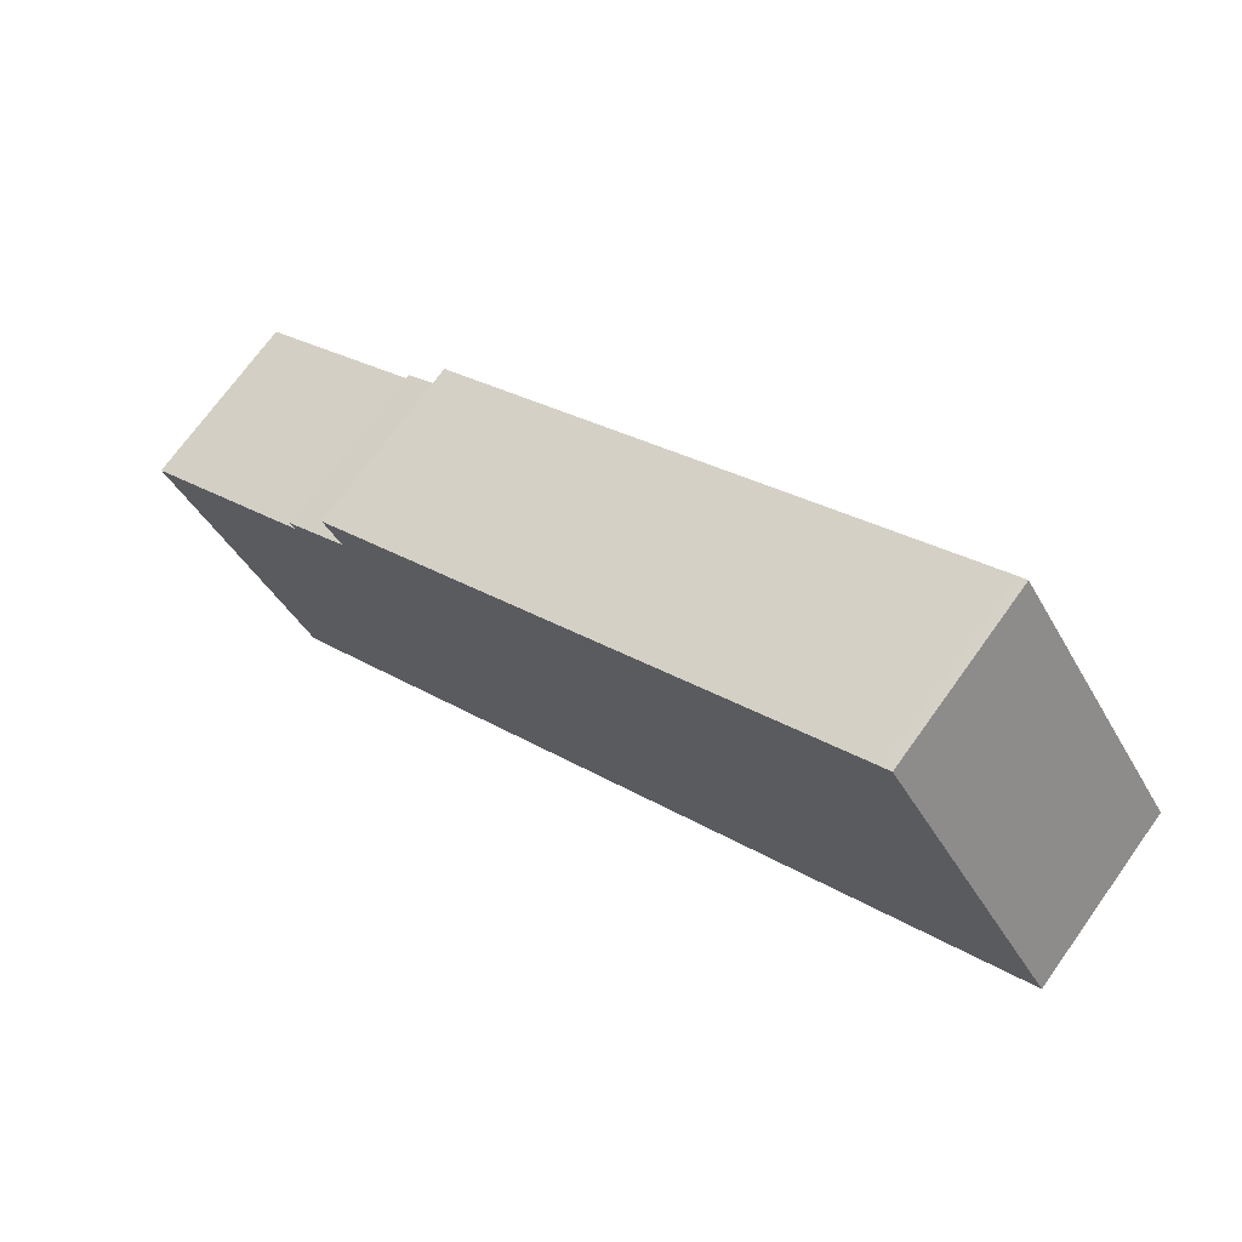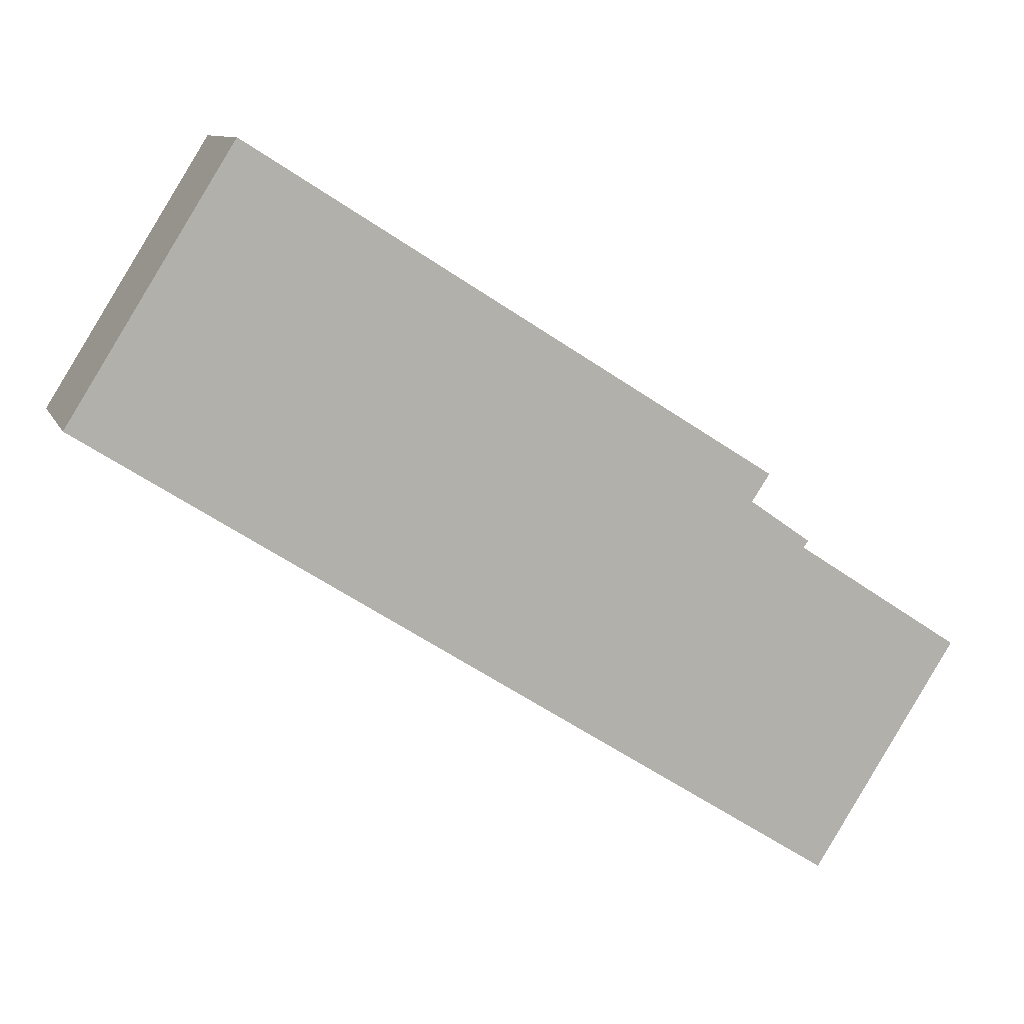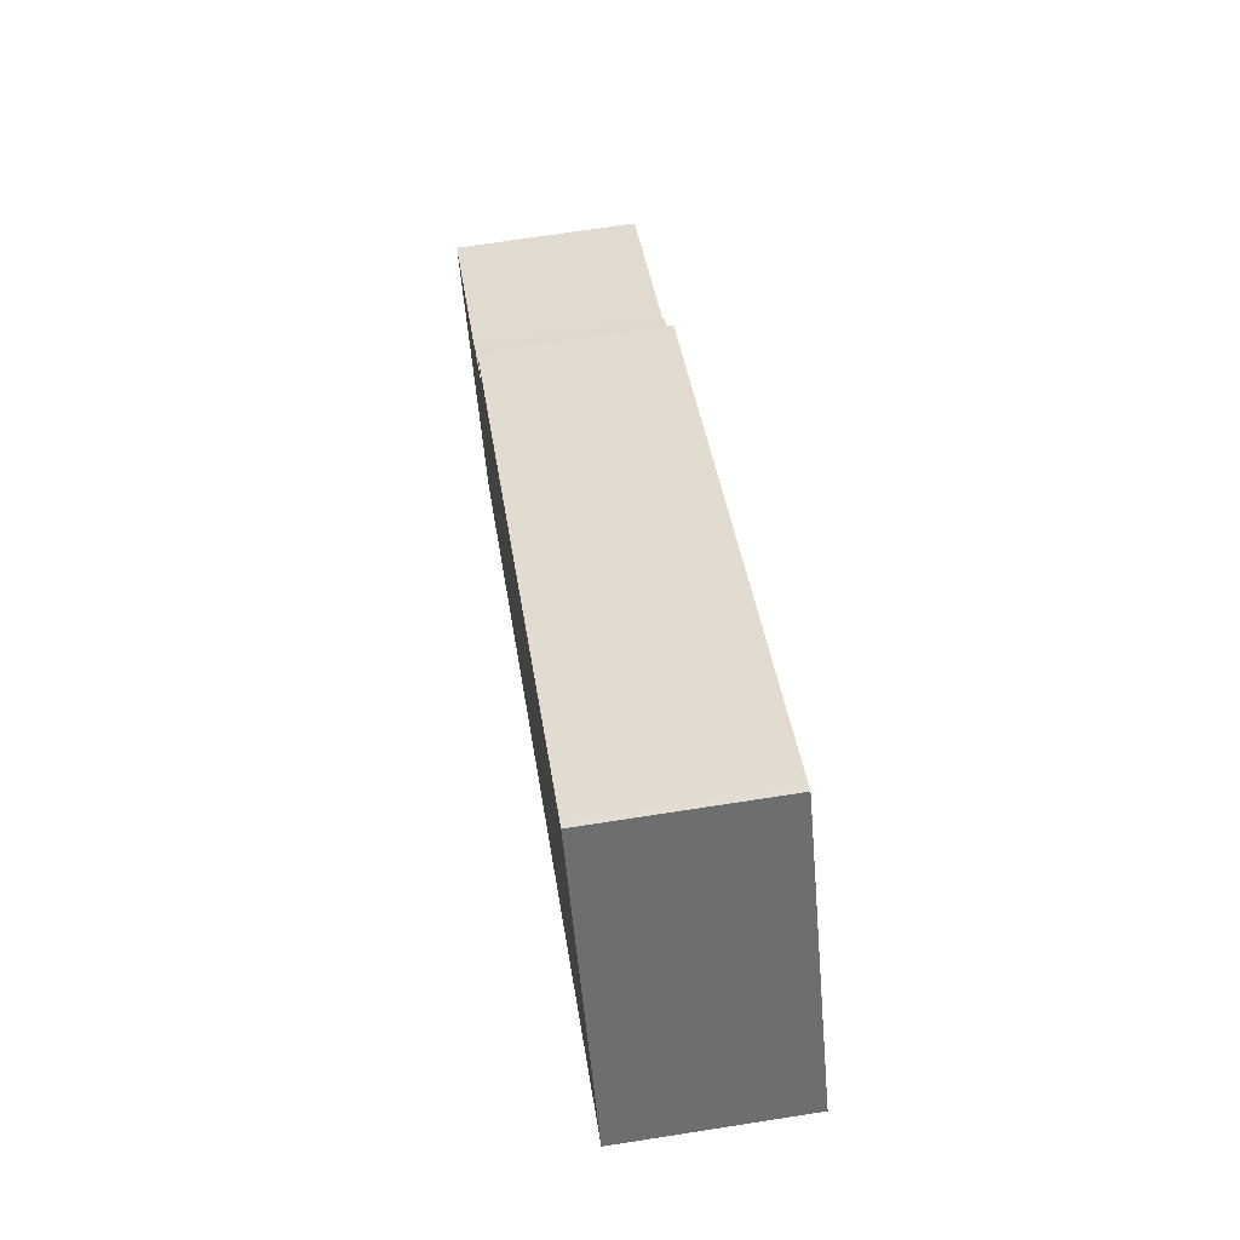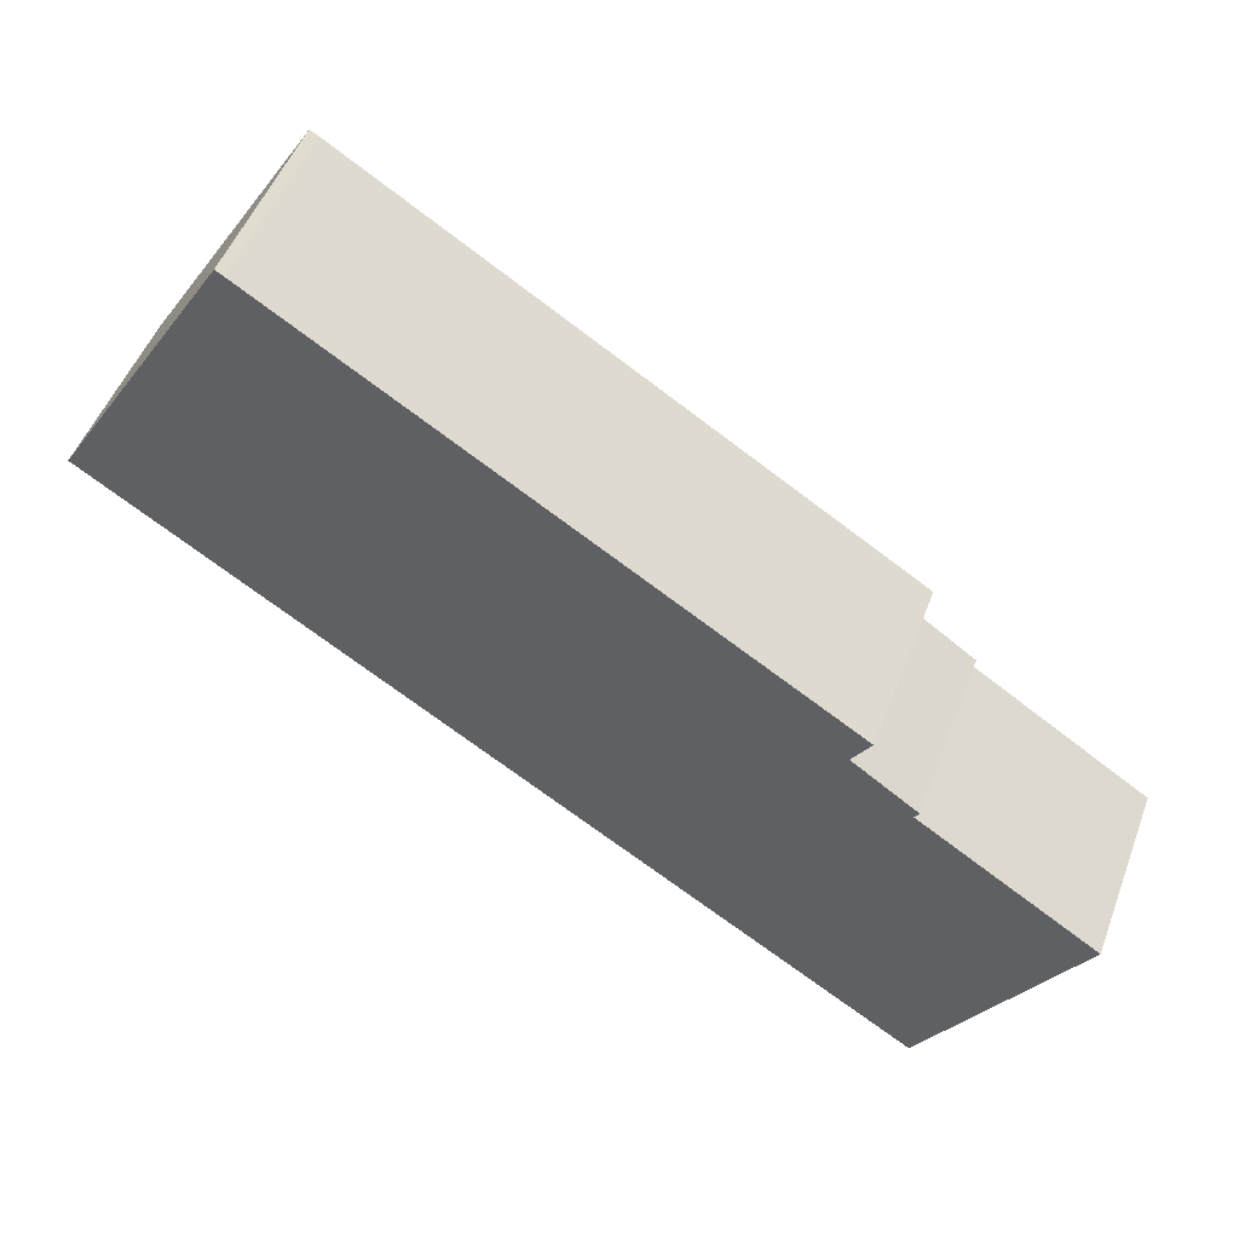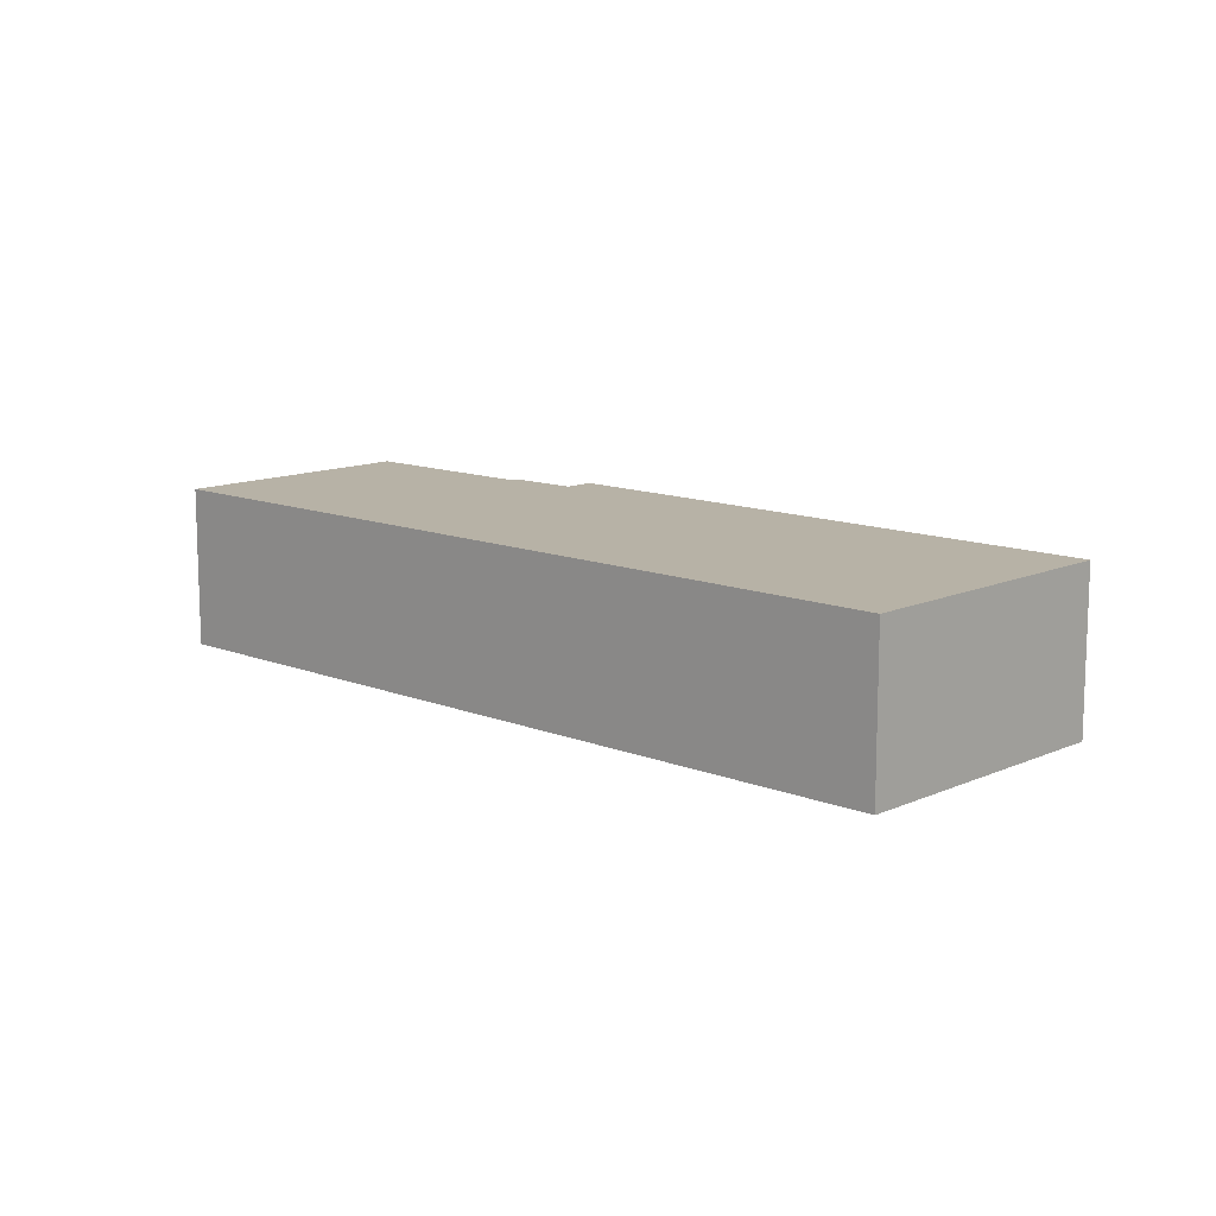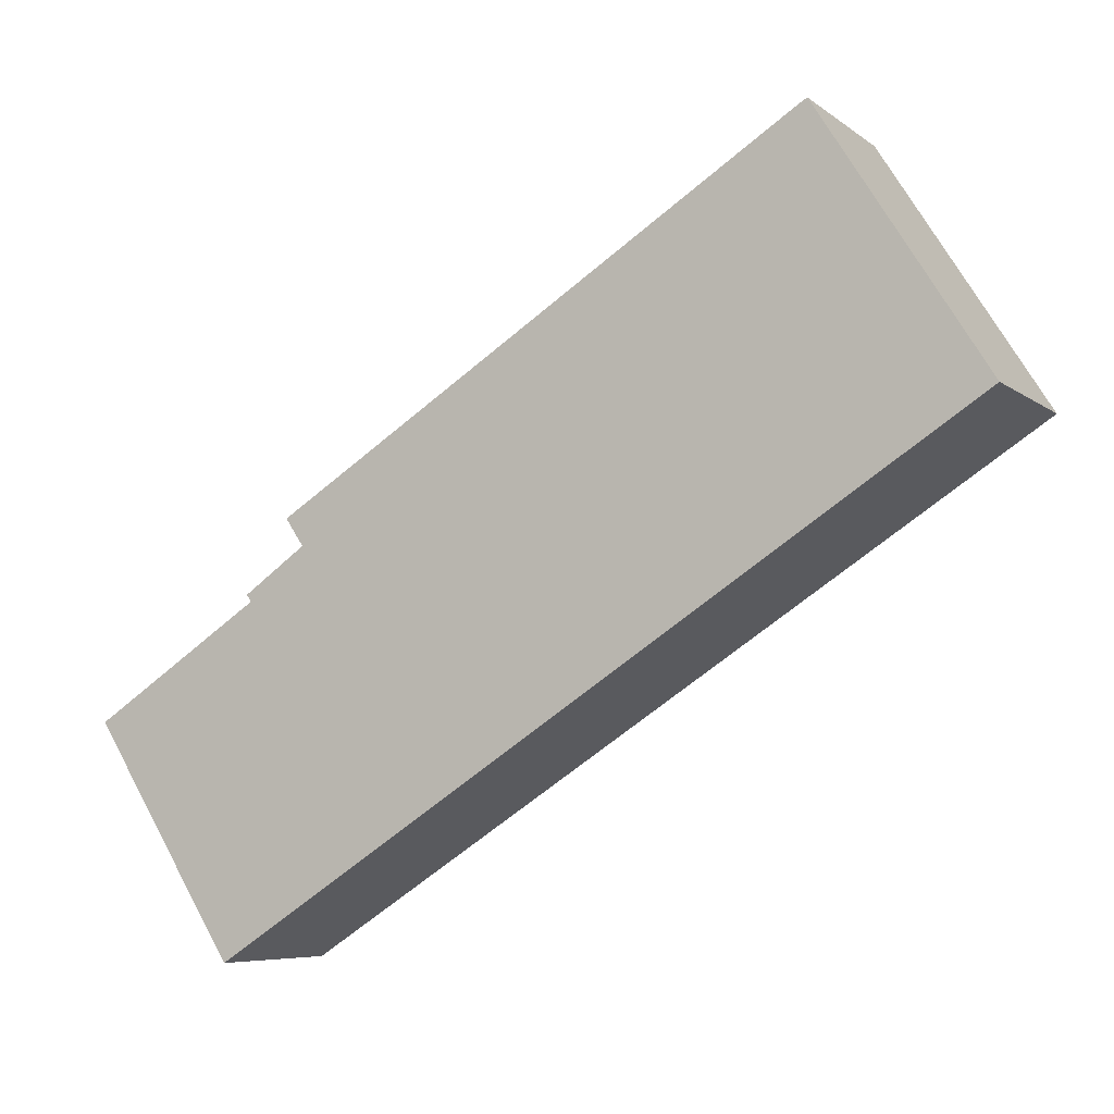
<metadata>
{"format":"obj","ext":"obj","renderer":"f3d","projection":"perspective","resolution":1024,"background":"white","views":[{"elev":71.2,"azim":-144.4,"up":"+Z"},{"elev":10.1,"azim":-16.5,"up":"+Z"},{"elev":68.7,"azim":-98.9,"up":"+Z"},{"elev":49.8,"azim":20.2,"up":"+Z"},{"elev":12.3,"azim":-104.2,"up":"+Y"},{"elev":-6.7,"azim":-152.8,"up":"+Z"}]}
</metadata>
<code>
v  4.204 4.117 6.301
v  0 4.117 2.521e-16
v  4.017 4.117 6.411
v  16.91 4.117 -1.724
v  16.47 4.117 -2.383
v  18.45 4.117 -11.84
v  17.86 4.117 -3.6
v  17.97 4.117 -3.436
v  21.96 4.117 -6.285
v  17.97 2.104e-16 -3.436
v  17.86 2.204e-16 -3.6
v  21.96 3.848e-16 -6.285
v  18.45 7.252e-16 -11.84
v  16.91 1.056e-16 -1.724
v  16.47 1.459e-16 -2.383
v  4.017 -3.926e-16 6.411
v  4.204 -3.858e-16 6.301
v  0 0 0
g defaultobject
f 1 2 3
f 2 1 4
f 2 4 5
f 2 5 6
f 6 5 7
f 7 5 8
f 6 7 9
f 10 7 8
f 7 10 11
f 12 6 9
f 6 12 13
f 14 5 4
f 5 14 15
f 11 9 7
f 9 11 12
f 16 1 3
f 1 16 17
f 17 4 1
f 4 17 14
f 15 8 5
f 8 15 10
f 13 2 6
f 2 13 18
f 18 3 2
f 3 18 16
f 13 16 18
f 16 13 17
f 17 13 15
f 15 13 11
f 11 13 12
f 10 15 11
f 14 17 15

</code>
